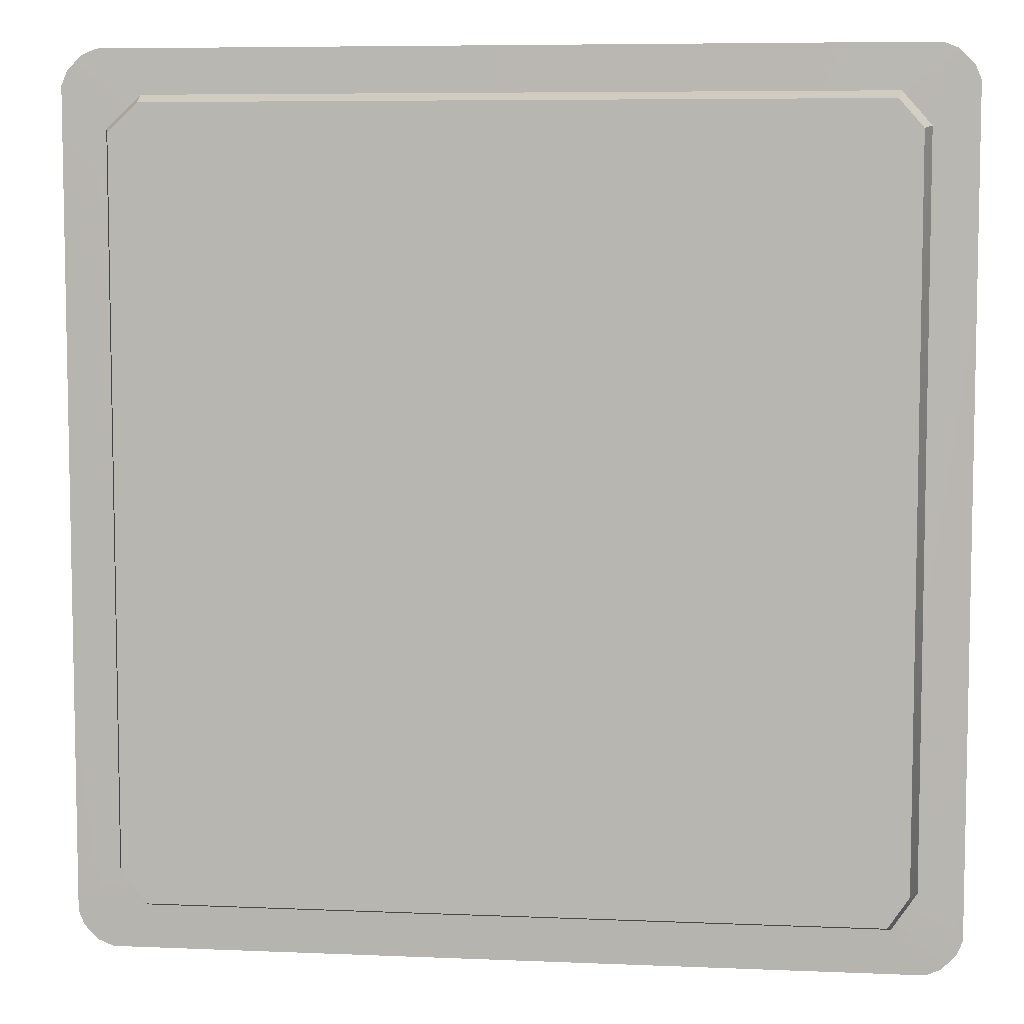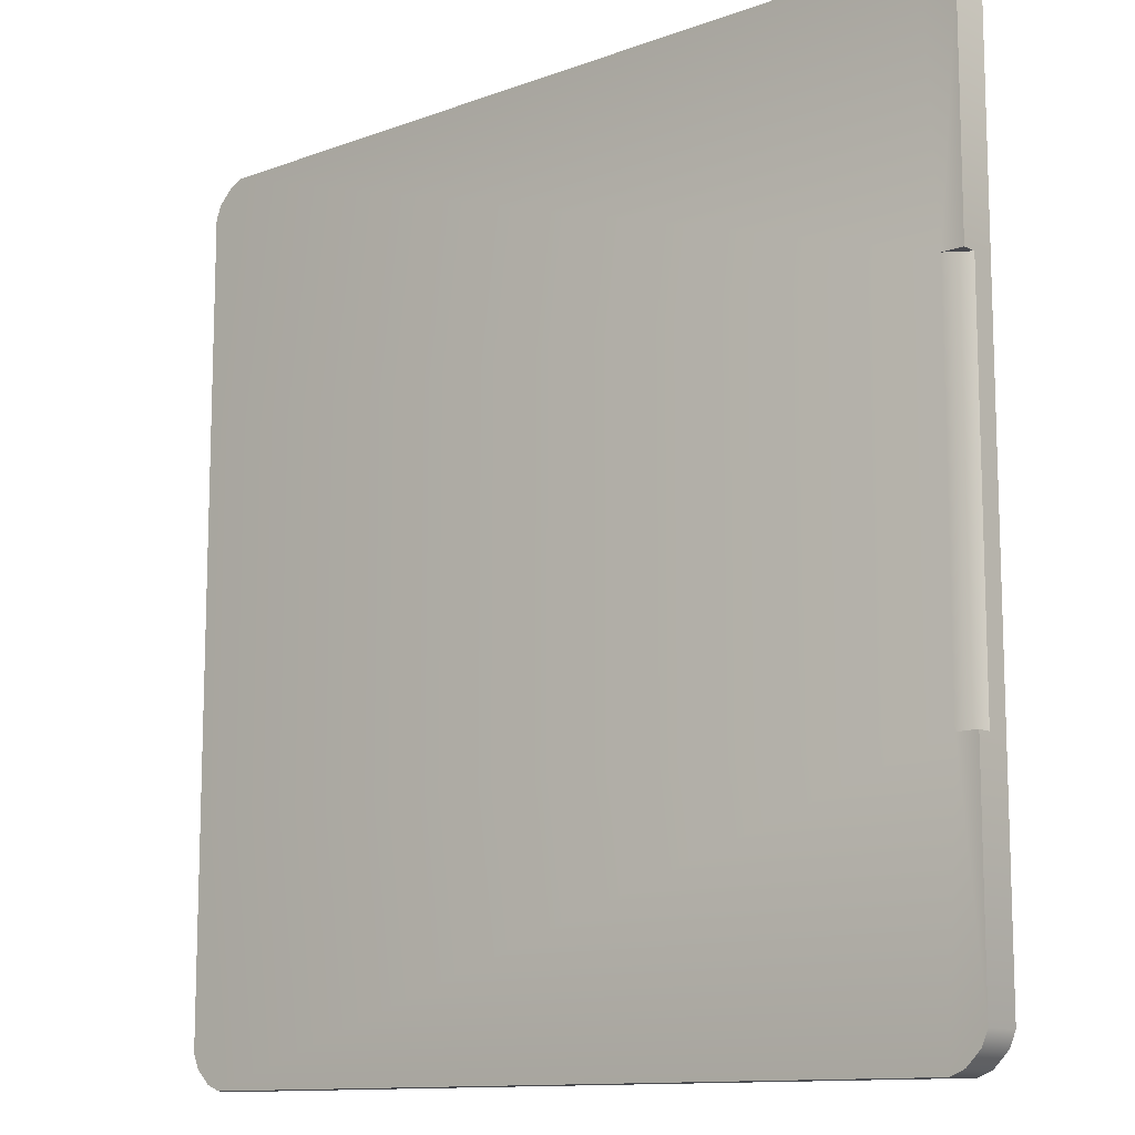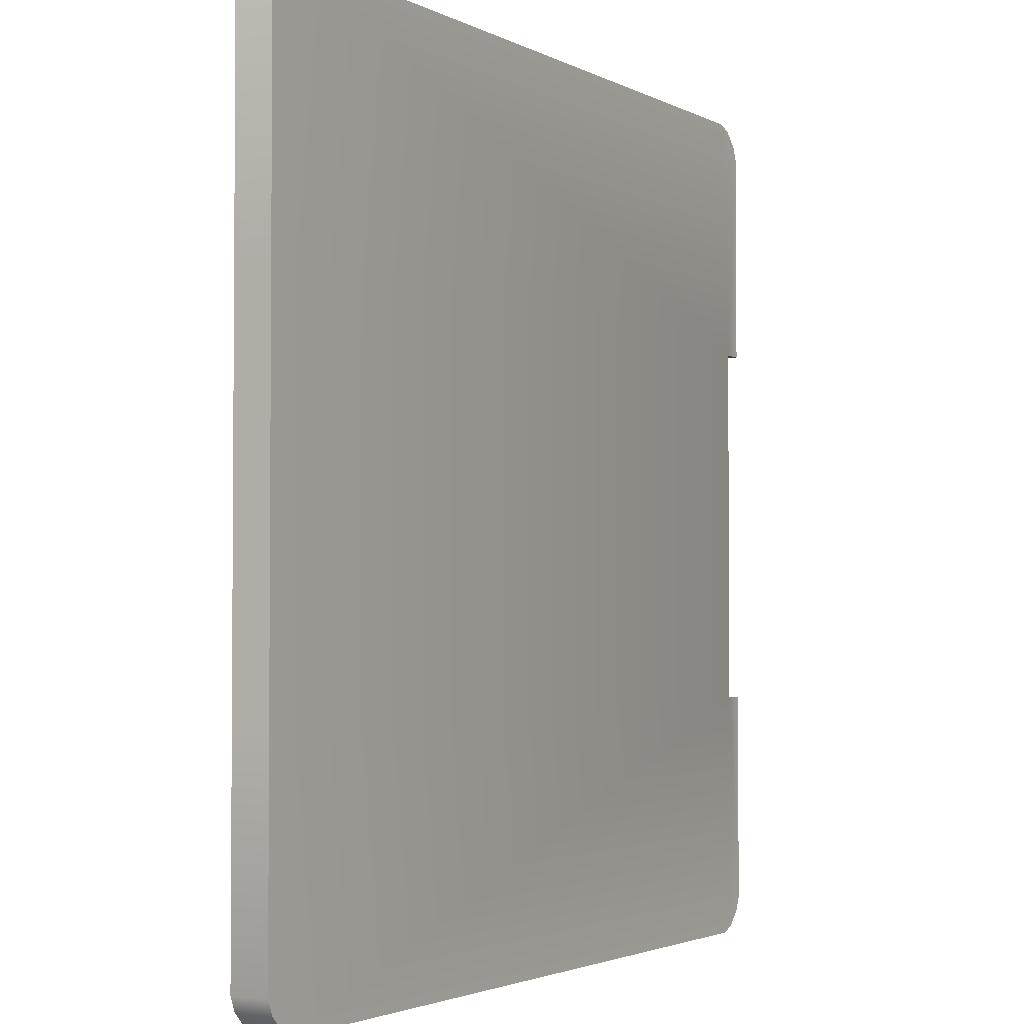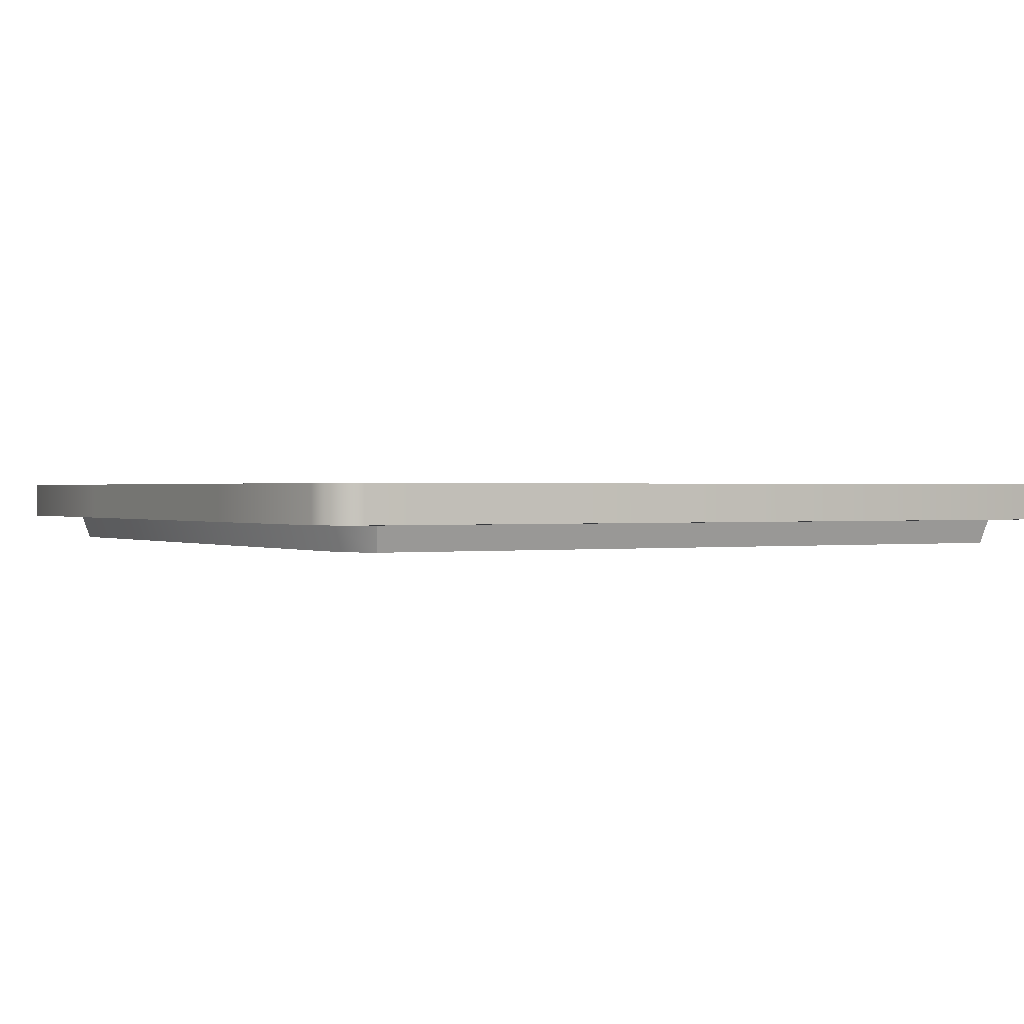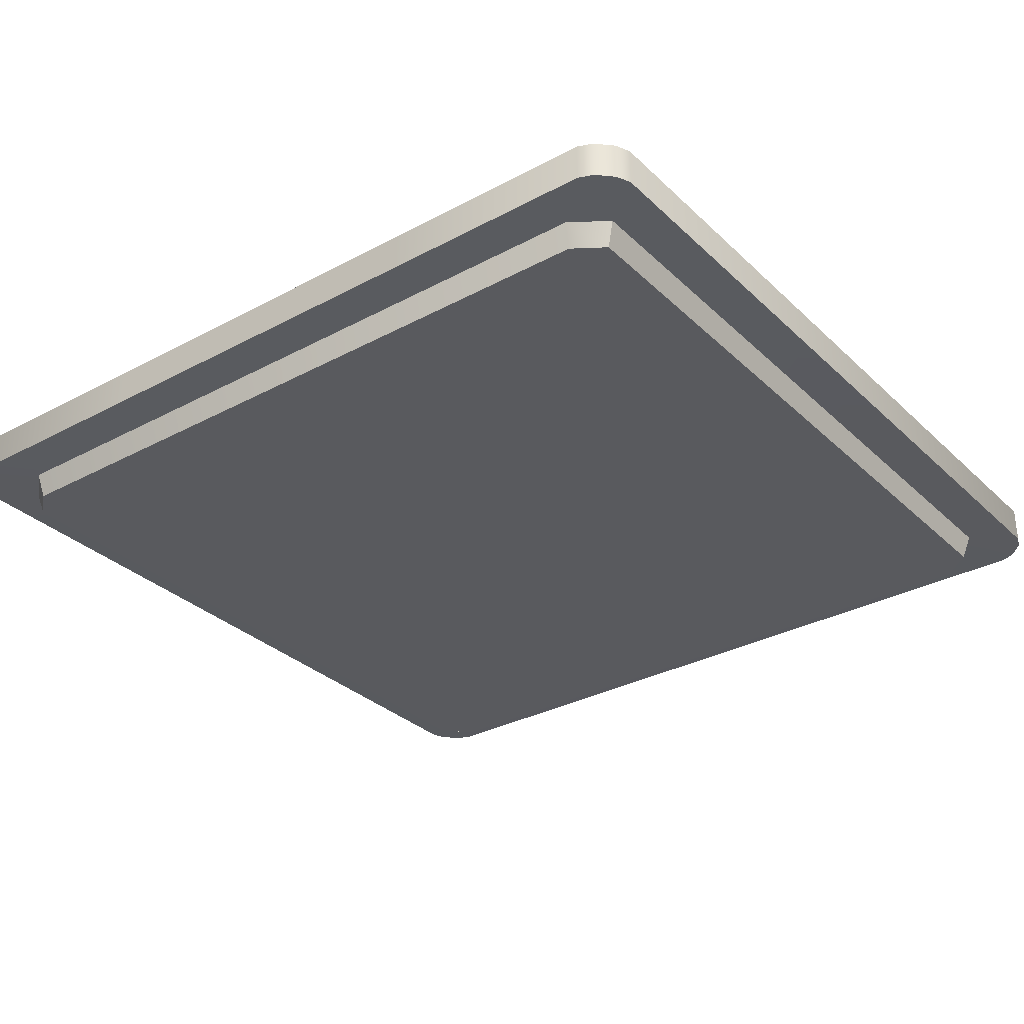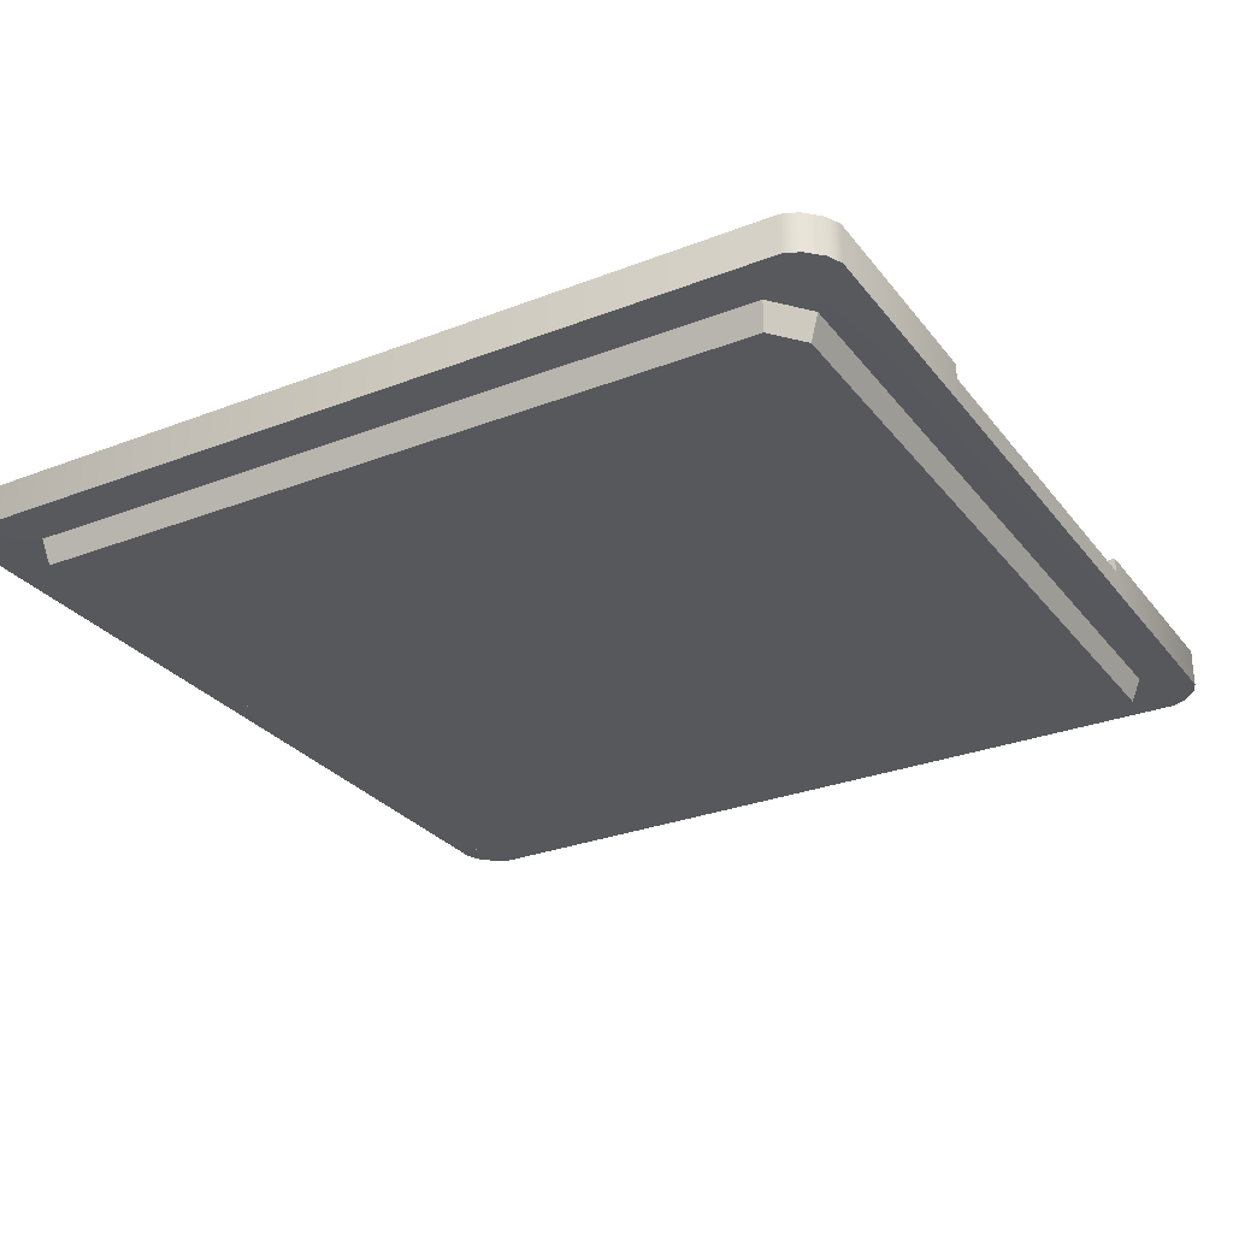
<metadata>
{"format":"obj","ext":"obj","renderer":"f3d","projection":"perspective","resolution":1024,"background":"white","views":[{"elev":6.8,"azim":7.0,"up":"+Z"},{"elev":-11.8,"azim":-138.6,"up":"+Z"},{"elev":-2.6,"azim":120.6,"up":"+Z"},{"elev":0.6,"azim":150.3,"up":"+Y"},{"elev":-31.4,"azim":127.3,"up":"+Y"},{"elev":-28.5,"azim":-149.8,"up":"+Y"}]}
</metadata>
<code>
o BuddyDroid_01_rig.025_BuddyDroid_01_rig.026
v 0.7399 42.79 1.842
v 0.7399 42.88 1.842
v 0.8756 42.88 1.842
v 0.8756 42.88 -0.5362
v 0.7399 42.88 -0.5362
v 0.7399 42.79 -0.5362
v 0.7399 42.88 -1.924
v 0.7399 42.64 -1.924
v 0.7399 42.64 -0.5362
v 0.7399 42.64 1.842
v 0.7399 42.64 3.23
v 0.7399 42.88 3.23
v 1.255 42.48 3.121
v 5.929 42.48 2.949
v 5.777 42.48 3.121
v 1.069 42.48 2.946
v 5.929 42.48 -1.62
v 1.069 42.48 -1.617
v 1.229 42.48 -1.815
v 5.797 42.48 -1.815
v 6.258 42.88 3.23
v 6.128 42.88 3.413
v 6.22 42.88 3.321
v 6.036 42.88 3.451
v 6.258 42.88 1.842
v 6.258 42.88 -0.5362
v 0.9616 42.88 3.451
v 0.7778 42.88 3.321
v 0.8703 42.88 3.413
v 6.036 42.88 -2.146
v 6.258 42.88 -1.924
v 6.128 42.88 -2.108
v 6.22 42.88 -2.015
v 0.9616 42.88 -2.145
v 0.7778 42.88 -2.015
v 0.8703 42.88 -2.108
v 6.258 42.64 1.842
v 6.258 42.64 -0.5362
v 6.258 42.64 -1.924
v 0.9616 42.64 3.451
v 6.036 42.64 3.451
v 6.036 42.64 -2.146
v 0.9616 42.64 -2.145
v 1.205 42.63 -1.867
v 1.018 42.63 -1.635
v 5.825 42.63 -1.867
v 5.98 42.63 -1.635
v 5.98 42.63 2.968
v 5.8 42.63 3.172
v 1.235 42.63 3.172
v 1.018 42.63 2.968
v 6.128 42.64 3.413
v 6.22 42.64 3.321
v 6.258 42.64 3.23
v 6.22 42.64 -2.015
v 6.128 42.64 -2.108
v 0.8703 42.64 -2.108
v 0.7778 42.64 -2.015
v 0.7778 42.64 3.321
v 0.8703 42.64 3.413
f 1 2 3
f 4 5 6
f 7 6 5
f 8 9 6
f 10 6 9
f 6 10 1
f 10 11 1
f 1 12 2
f 13 14 15
f 14 13 16
f 14 16 17
f 16 18 17
f 17 18 19
f 17 19 20
f 21 22 23
f 21 24 22
f 24 21 25
f 3 24 25
f 26 3 25
f 24 3 27
f 27 28 29
f 27 12 28
f 30 4 26
f 26 31 30
f 31 32 30
f 32 31 33
f 4 34 7
f 34 35 7
f 35 34 36
f 21 37 25
f 26 25 37
f 26 37 38
f 39 26 38
f 24 27 40
f 24 40 41
f 34 30 42
f 34 42 43
f 44 19 45
f 45 19 18
f 44 46 20
f 44 20 19
f 47 20 46
f 20 47 17
f 14 47 48
f 47 14 17
f 49 15 48
f 48 15 14
f 50 15 49
f 15 50 13
f 51 16 50
f 50 16 13
f 45 16 51
f 16 45 18
f 24 41 22
f 22 41 52
f 22 52 23
f 23 52 53
f 23 53 21
f 21 53 54
f 31 39 33
f 33 39 55
f 33 55 32
f 32 55 56
f 32 56 30
f 30 56 42
f 34 43 36
f 36 43 57
f 36 57 35
f 35 57 58
f 35 58 7
f 7 58 8
f 6 7 8
f 12 1 11
f 11 28 12
f 28 11 59
f 28 59 29
f 29 59 60
f 29 60 27
f 27 60 40
f 9 8 45
f 45 10 9
f 10 45 51
f 11 10 51
f 39 38 47
f 37 47 38
f 47 37 48
f 37 54 48
f 12 27 3
f 2 12 3
f 1 3 6
f 3 4 6
f 26 4 3
f 30 34 4
f 7 5 4
f 37 21 54
f 26 39 31
f 39 47 46
f 55 39 46
f 56 55 46
f 42 56 46
f 44 42 46
f 42 44 43
f 57 43 44
f 58 57 44
f 8 58 44
f 8 44 45
f 54 49 48
f 54 53 49
f 53 52 49
f 52 41 49
f 41 50 49
f 50 41 40
f 40 60 50
f 60 59 50
f 59 11 50
f 11 51 50

</code>
